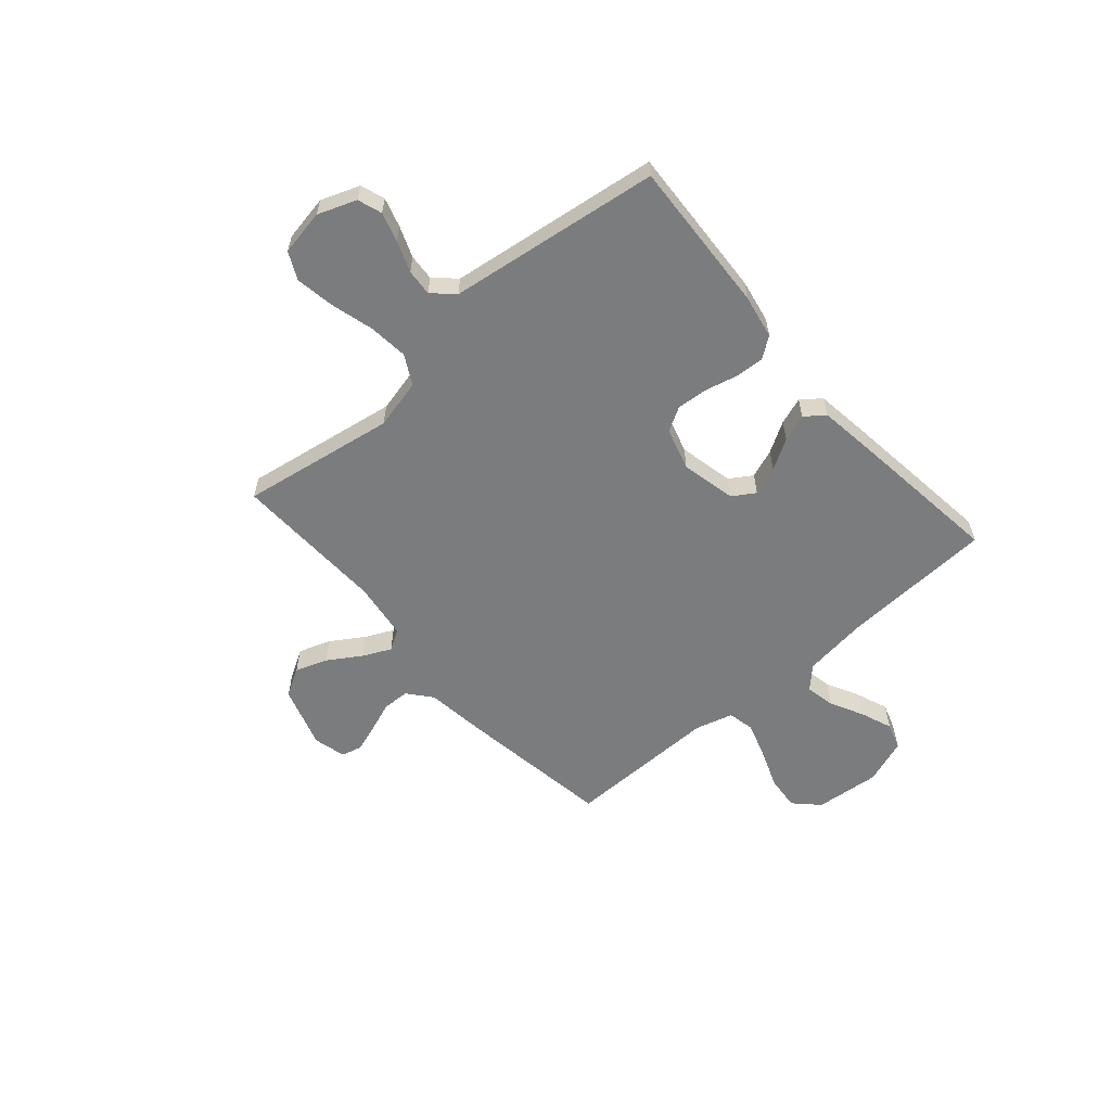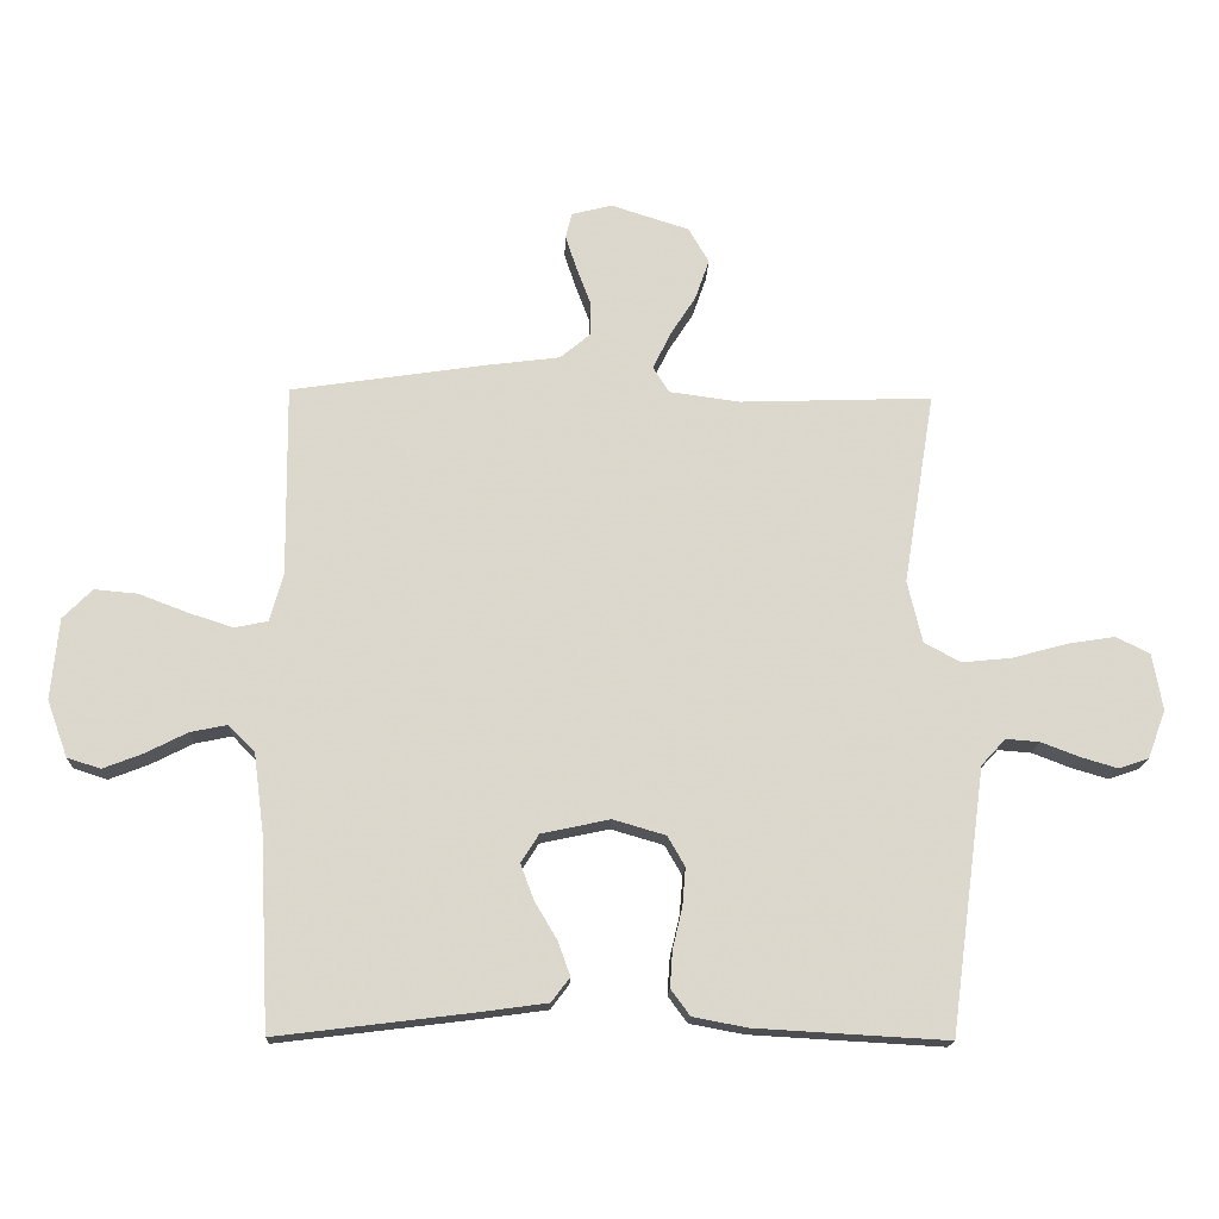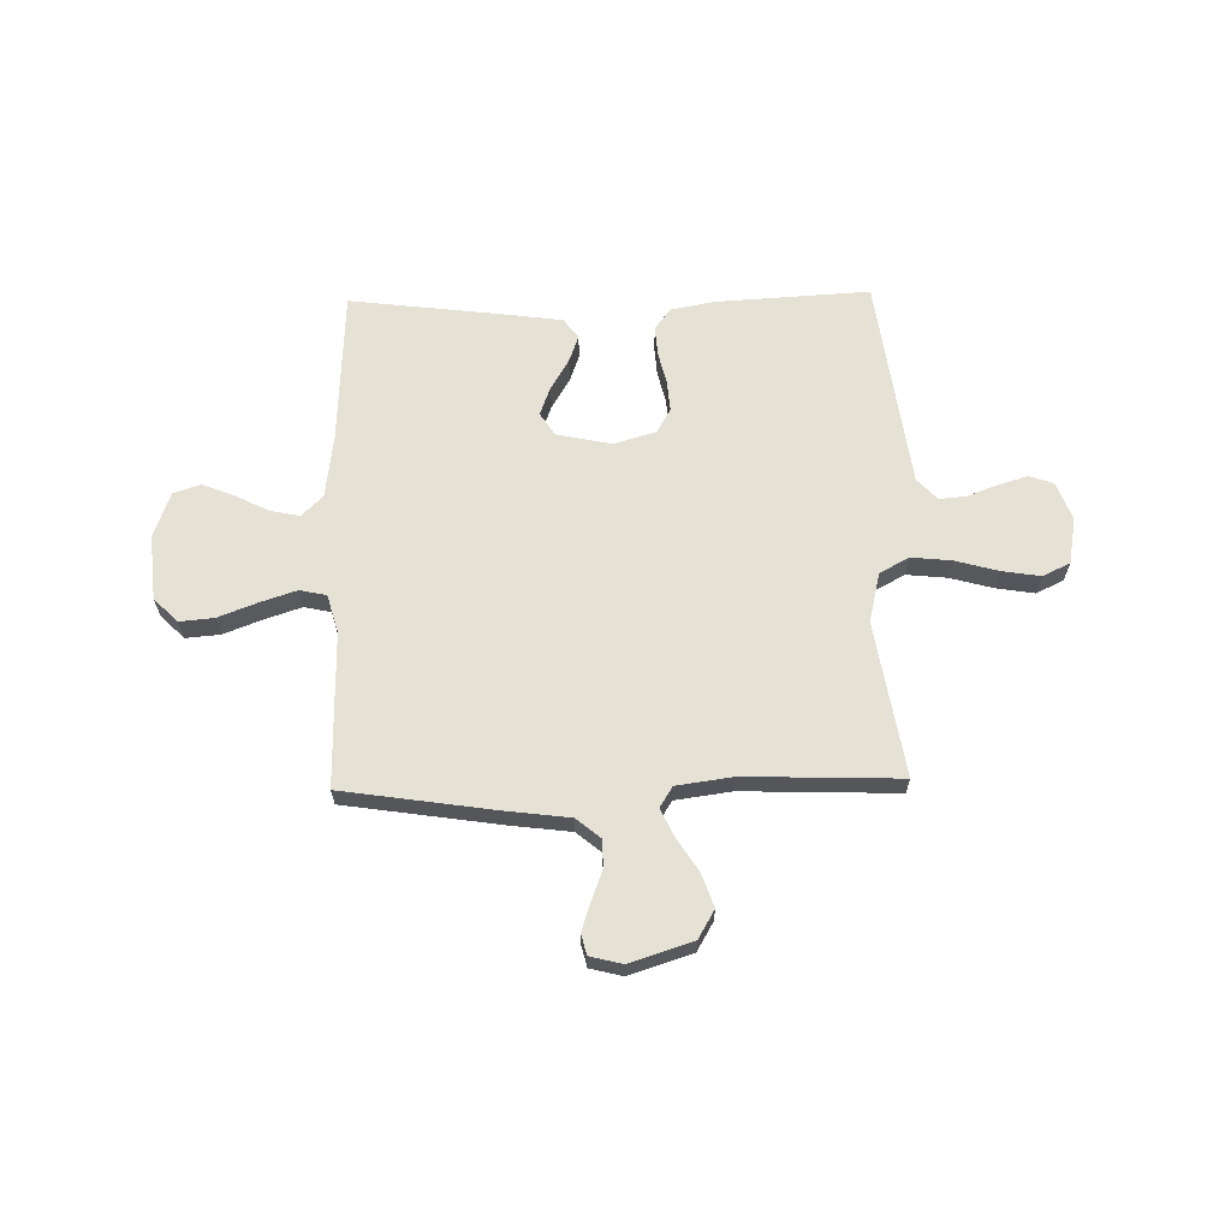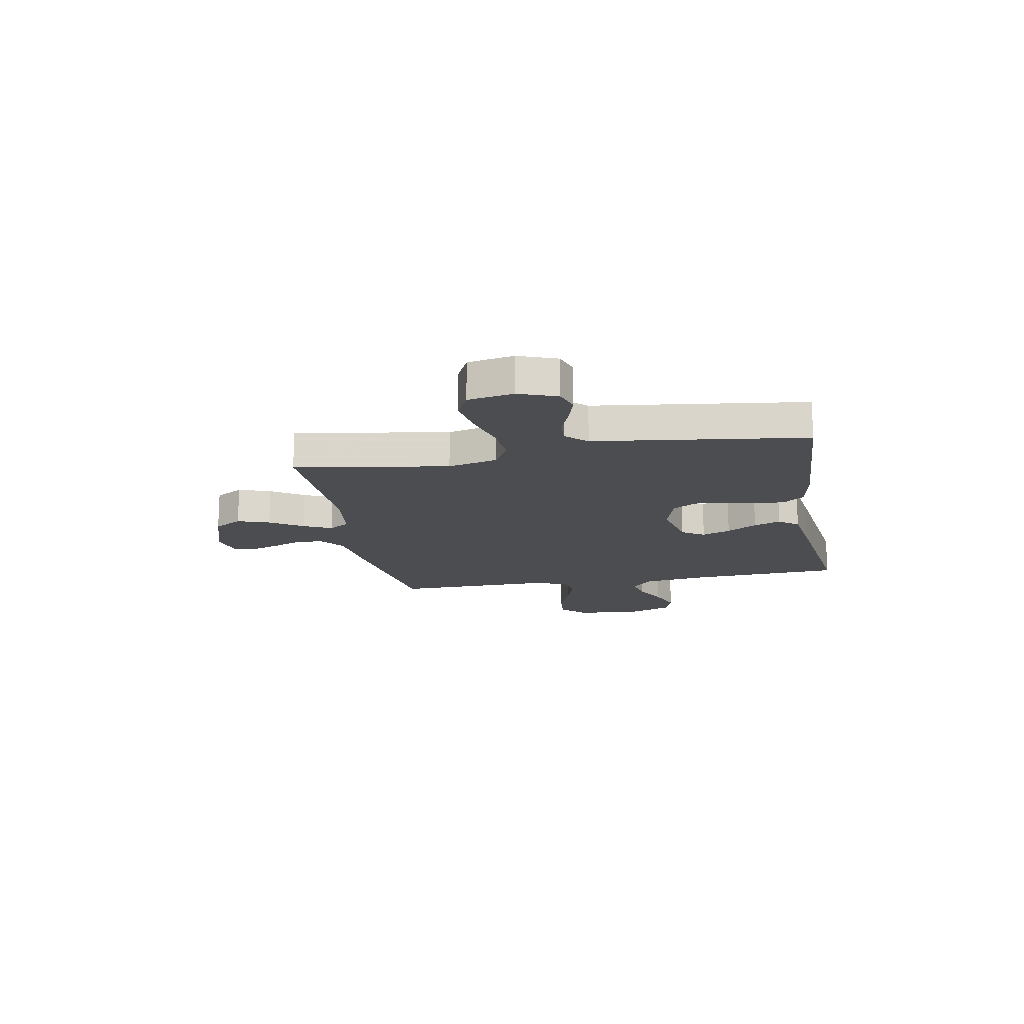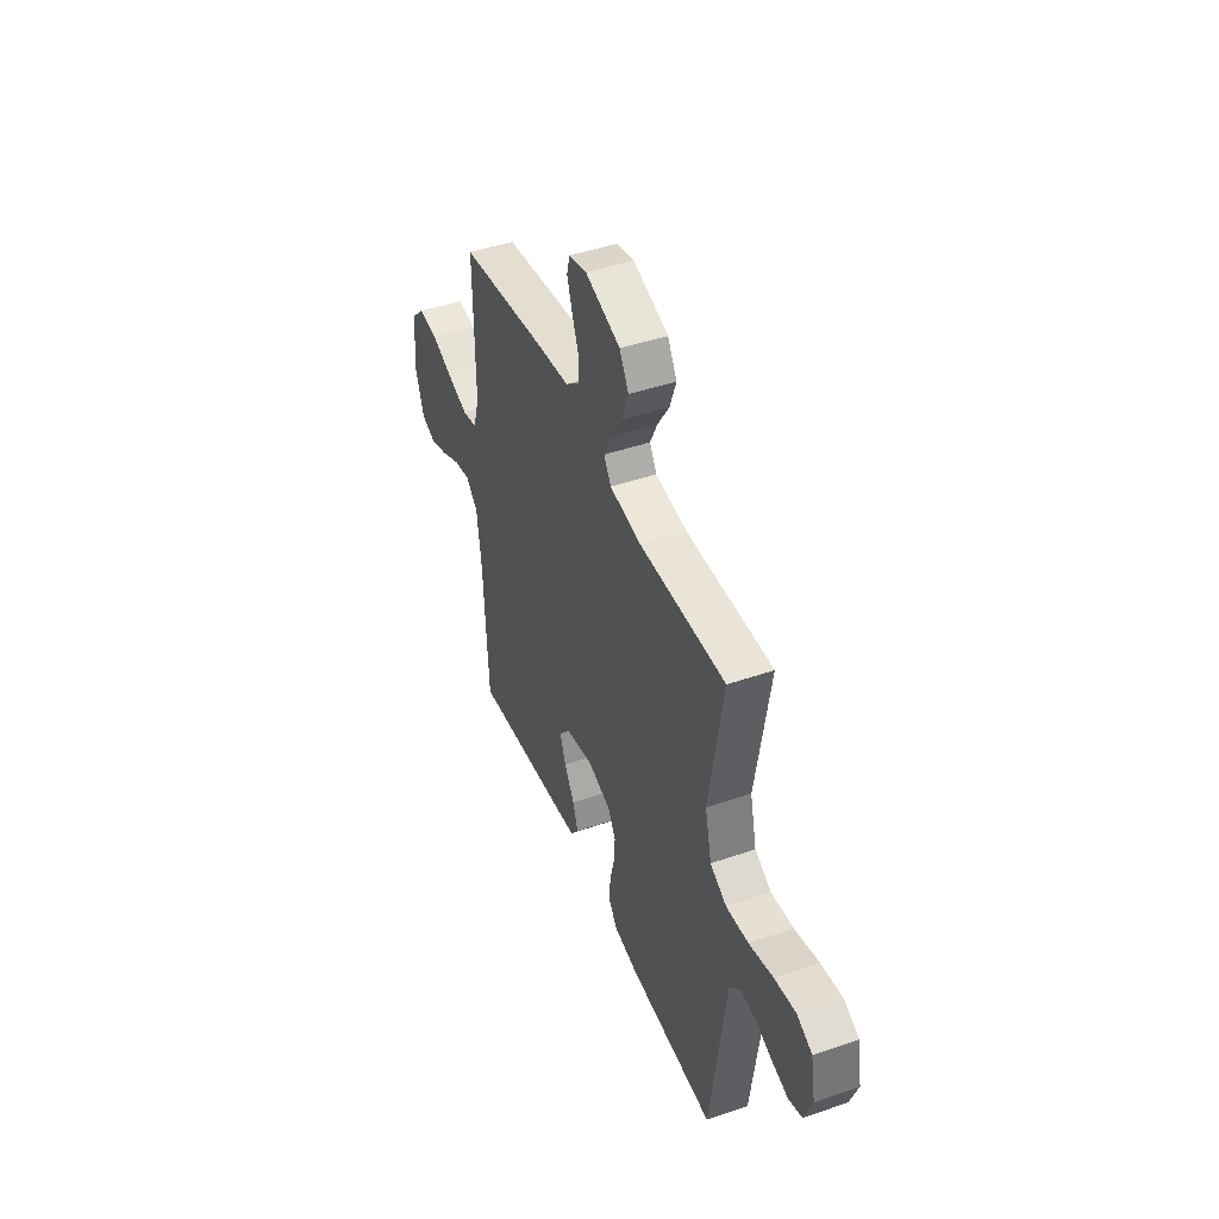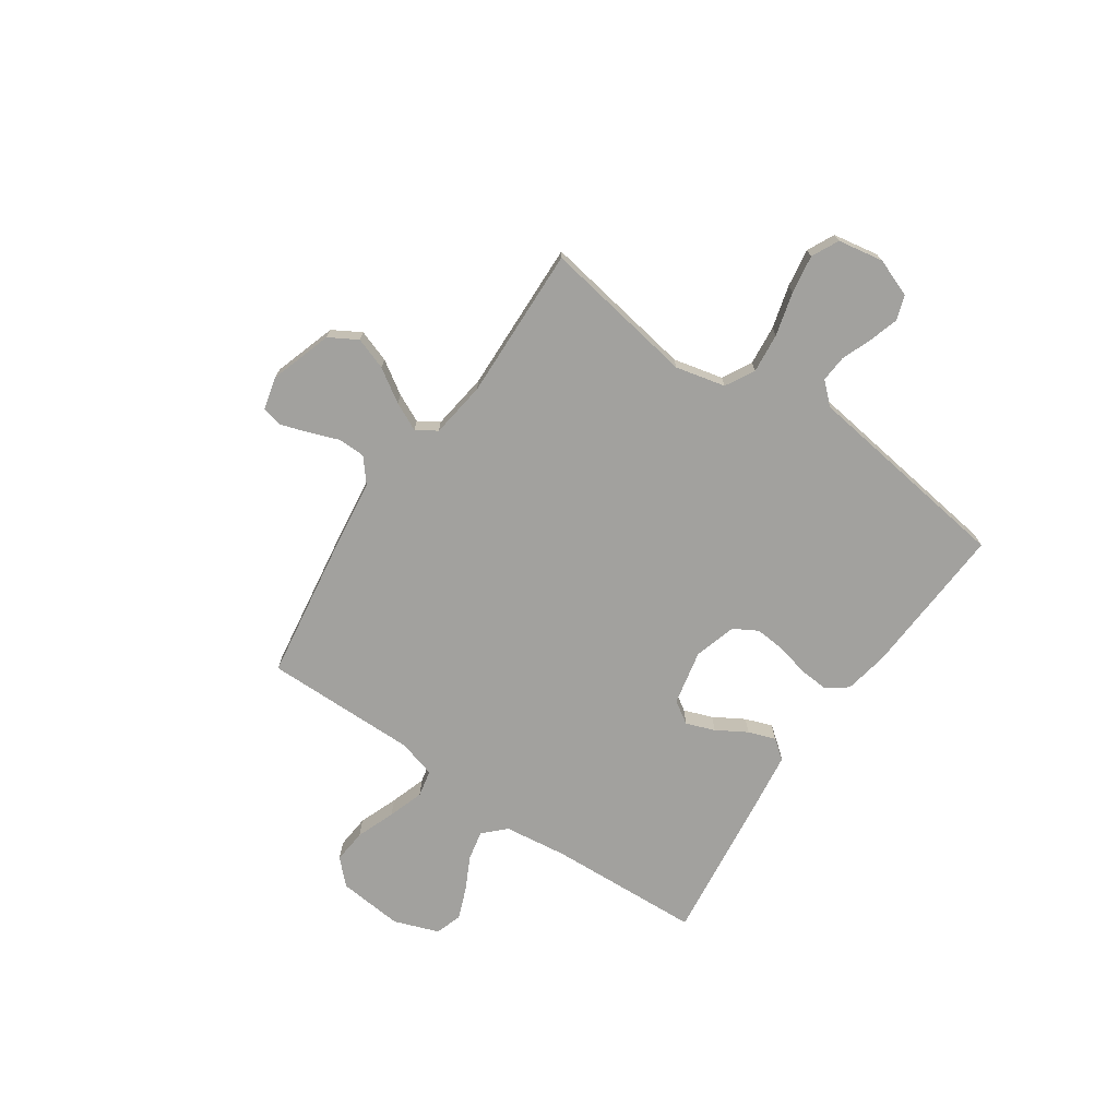
<metadata>
{"format":"obj","ext":"obj","renderer":"f3d","projection":"perspective","resolution":1024,"background":"white","views":[{"elev":-58.6,"azim":131.0,"up":"+Y"},{"elev":-16.8,"azim":-2.1,"up":"+Z"},{"elev":64.4,"azim":-1.2,"up":"+Y"},{"elev":-16.2,"azim":100.5,"up":"+Y"},{"elev":45.0,"azim":68.2,"up":"+Z"},{"elev":-72.1,"azim":55.5,"up":"+Y"}]}
</metadata>
<code>
v -0.5 0.07 0.5
v -0.2 0.07 0.545
v -0.081 0.07 0.56
v -0.034 0.07 0.599
v -0.033 0.07 0.652
v -0.055 0.07 0.711
v -0.073 0.07 0.765
v -0.063 0.07 0.805
v 0 0.07 0.821
v 0.122 0.07 0.782
v 0.154 0.07 0.727
v 0.132 0.07 0.664
v 0.091 0.07 0.6
v 0.065 0.07 0.545
v 0.09 0.07 0.505
v 0.2 0.07 0.49
v 0.5 0.07 0.5
v 0.451 0.07 0.2
v 0.474 0.07 0.103
v 0.531 0.07 0.072
v 0.609 0.07 0.08
v 0.693 0.07 0.103
v 0.768 0.07 0.115
v 0.821 0.07 0.089
v 0.837 0.07 0
v 0.809 0.07 -0.075
v 0.762 0.07 -0.091
v 0.705 0.07 -0.074
v 0.645 0.07 -0.051
v 0.593 0.07 -0.047
v 0.555 0.07 -0.088
v 0.54 0.07 -0.2
v 0.5 0.07 -0.5
v 0.2 0.07 -0.483
v 0.115 0.07 -0.467
v 0.085 0.07 -0.426
v 0.089 0.07 -0.369
v 0.104 0.07 -0.306
v 0.109 0.07 -0.246
v 0.082 0.07 -0.199
v 0 0.07 -0.175
v -0.107 0.07 -0.198
v -0.135 0.07 -0.242
v -0.114 0.07 -0.298
v -0.079 0.07 -0.357
v -0.06 0.07 -0.41
v -0.089 0.07 -0.448
v -0.2 0.07 -0.463
v -0.5 0.07 -0.5
v -0.515 0.07 -0.2
v -0.531 0.07 -0.077
v -0.572 0.07 -0.036
v -0.63 0.07 -0.048
v -0.695 0.07 -0.081
v -0.757 0.07 -0.105
v -0.809 0.07 -0.088
v -0.841 0.07 0
v -0.829 0.07 0.127
v -0.783 0.07 0.173
v -0.716 0.07 0.167
v -0.64 0.07 0.138
v -0.57 0.07 0.115
v -0.518 0.07 0.126
v -0.497 0.07 0.2
v -0.5 0 0.5
v -0.2 0 0.545
v -0.081 0 0.56
v -0.034 0 0.599
v -0.033 0 0.652
v -0.055 0 0.711
v -0.073 0 0.765
v -0.063 0 0.805
v 0 0 0.821
v 0.122 0 0.782
v 0.154 0 0.727
v 0.132 0 0.664
v 0.091 0 0.6
v 0.065 0 0.545
v 0.09 0 0.505
v 0.2 0 0.49
v 0.5 0 0.5
v 0.451 0 0.2
v 0.474 0 0.103
v 0.531 0 0.072
v 0.609 0 0.08
v 0.693 0 0.103
v 0.768 0 0.115
v 0.821 0 0.089
v 0.837 0 0
v 0.809 0 -0.075
v 0.762 0 -0.091
v 0.705 0 -0.074
v 0.645 0 -0.051
v 0.593 0 -0.047
v 0.555 0 -0.088
v 0.54 0 -0.2
v 0.5 0 -0.5
v 0.2 0 -0.483
v 0.115 0 -0.467
v 0.085 0 -0.426
v 0.089 0 -0.369
v 0.104 0 -0.306
v 0.109 0 -0.246
v 0.082 0 -0.199
v 0 0 -0.175
v -0.107 0 -0.198
v -0.135 0 -0.242
v -0.114 0 -0.298
v -0.079 0 -0.357
v -0.06 0 -0.41
v -0.089 0 -0.448
v -0.2 0 -0.463
v -0.5 0 -0.5
v -0.515 0 -0.2
v -0.531 0 -0.077
v -0.572 0 -0.036
v -0.63 0 -0.048
v -0.695 0 -0.081
v -0.757 0 -0.105
v -0.809 0 -0.088
v -0.841 0 0
v -0.829 0 0.127
v -0.783 0 0.173
v -0.716 0 0.167
v -0.64 0 0.138
v -0.57 0 0.115
v -0.518 0 0.126
v -0.497 0 0.2
f 58 59 60 61
f 58 61 62
f 57 58 62
f 56 57 62 63
f 53 54 55 56
f 47 48 49 50
f 47 50 51
f 44 45 46 47
f 43 44 47 51
f 42 43 51 52
f 35 36 37 38
f 35 38 39
f 32 33 34 35
f 31 32 35 39
f 30 31 39 40
f 26 27 28 29
f 24 25 26 29
f 24 29 30
f 21 22 23 24
f 20 21 24 30
f 19 20 30 40
f 16 17 18
f 15 16 18 19
f 10 11 12 13
f 10 13 14
f 9 10 14
f 8 9 14
f 5 6 7 8
f 5 8 14
f 4 5 14 15
f 64 1 2 3
f 63 64 3 4
f 53 56 63
f 52 53 63 4
f 41 42 52 4
f 19 40 41
f 4 15 19 41
f 125 124 123 122
f 126 125 122
f 126 122 121
f 127 126 121 120
f 120 119 118 117
f 114 113 112 111
f 115 114 111
f 111 110 109 108
f 115 111 108 107
f 116 115 107 106
f 102 101 100 99
f 103 102 99
f 99 98 97 96
f 103 99 96 95
f 104 103 95 94
f 93 92 91 90
f 93 90 89 88
f 94 93 88
f 88 87 86 85
f 94 88 85 84
f 104 94 84 83
f 82 81 80
f 83 82 80 79
f 77 76 75 74
f 78 77 74
f 78 74 73
f 78 73 72
f 72 71 70 69
f 78 72 69
f 79 78 69 68
f 67 66 65 128
f 68 67 128 127
f 127 120 117
f 68 127 117 116
f 68 116 106 105
f 105 104 83
f 105 83 79 68
f 1 65 66 2
f 2 66 67 3
f 3 67 68 4
f 4 68 69 5
f 5 69 70 6
f 6 70 71 7
f 7 71 72 8
f 8 72 73 9
f 9 73 74 10
f 10 74 75 11
f 11 75 76 12
f 12 76 77 13
f 13 77 78 14
f 14 78 79 15
f 15 79 80 16
f 16 80 81 17
f 17 81 82 18
f 18 82 83 19
f 19 83 84 20
f 20 84 85 21
f 21 85 86 22
f 22 86 87 23
f 23 87 88 24
f 24 88 89 25
f 25 89 90 26
f 26 90 91 27
f 27 91 92 28
f 28 92 93 29
f 29 93 94 30
f 30 94 95 31
f 31 95 96 32
f 32 96 97 33
f 33 97 98 34
f 34 98 99 35
f 35 99 100 36
f 36 100 101 37
f 37 101 102 38
f 38 102 103 39
f 39 103 104 40
f 40 104 105 41
f 41 105 106 42
f 42 106 107 43
f 43 107 108 44
f 44 108 109 45
f 45 109 110 46
f 46 110 111 47
f 47 111 112 48
f 48 112 113 49
f 49 113 114 50
f 50 114 115 51
f 51 115 116 52
f 52 116 117 53
f 53 117 118 54
f 54 118 119 55
f 55 119 120 56
f 56 120 121 57
f 57 121 122 58
f 58 122 123 59
f 59 123 124 60
f 60 124 125 61
f 61 125 126 62
f 62 126 127 63
f 63 127 128 64
f 64 128 65 1

</code>
